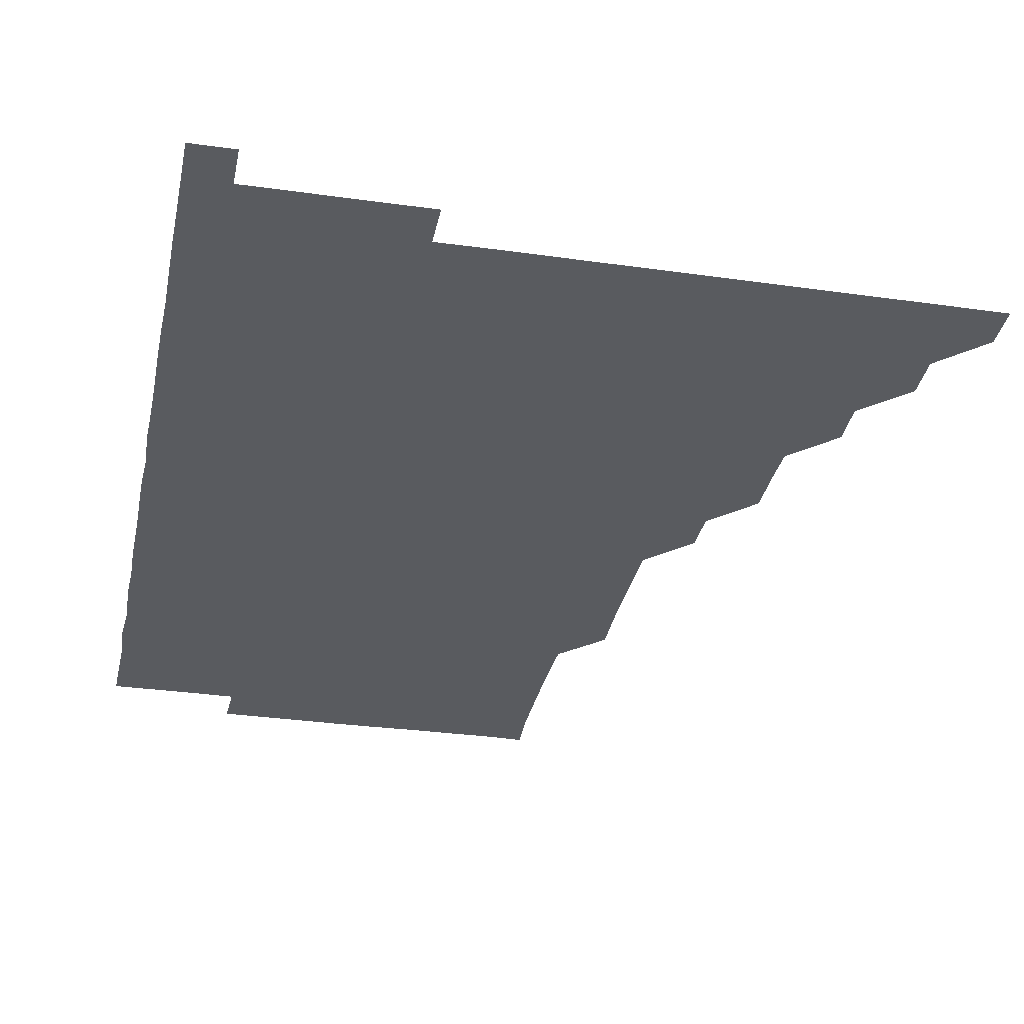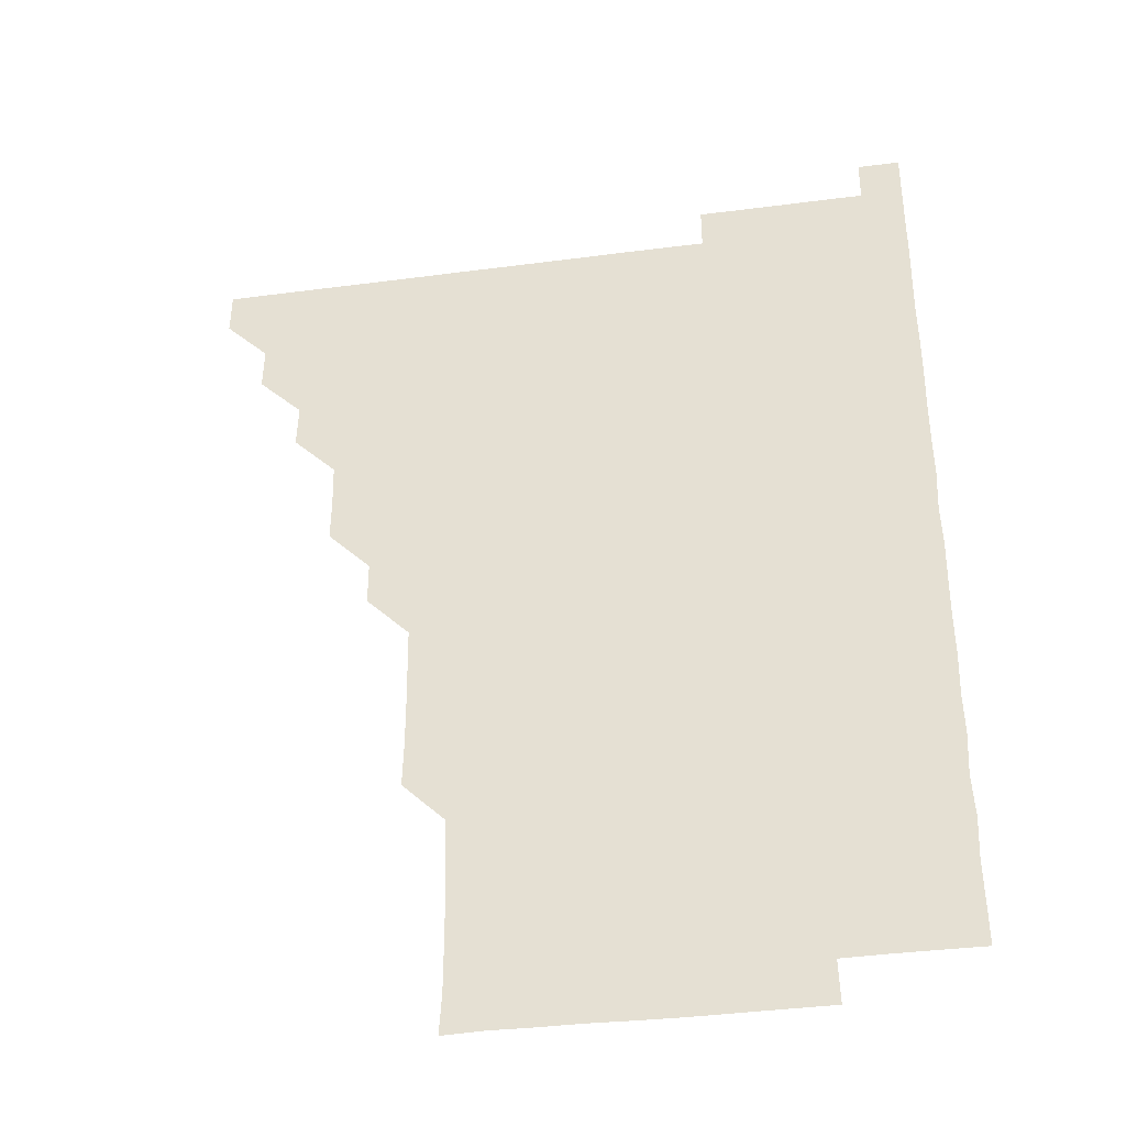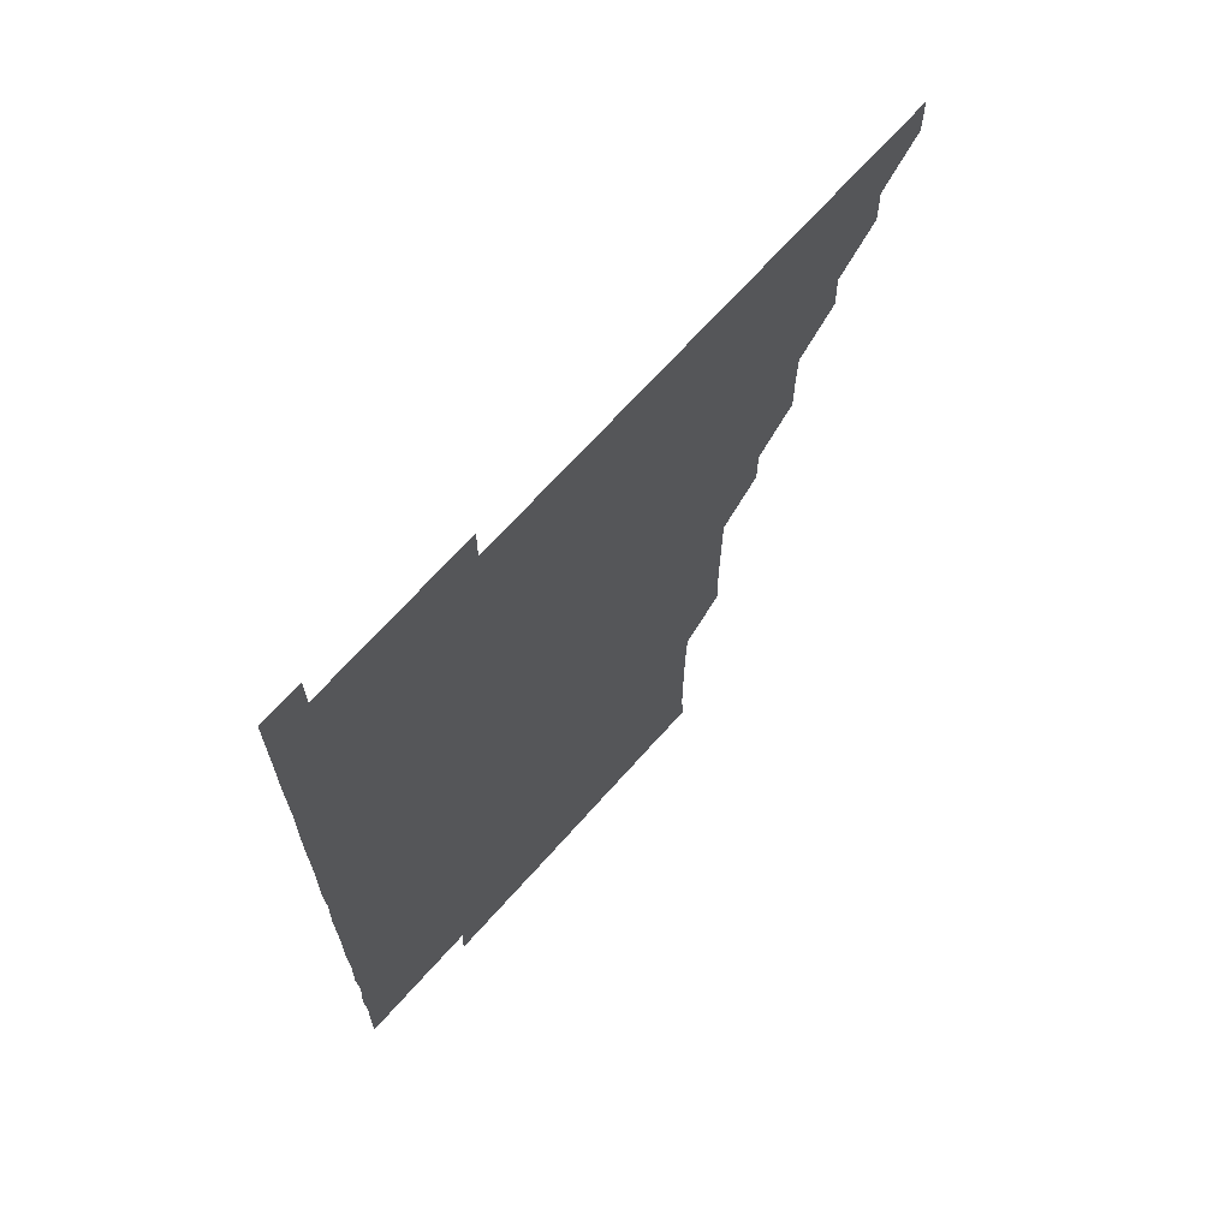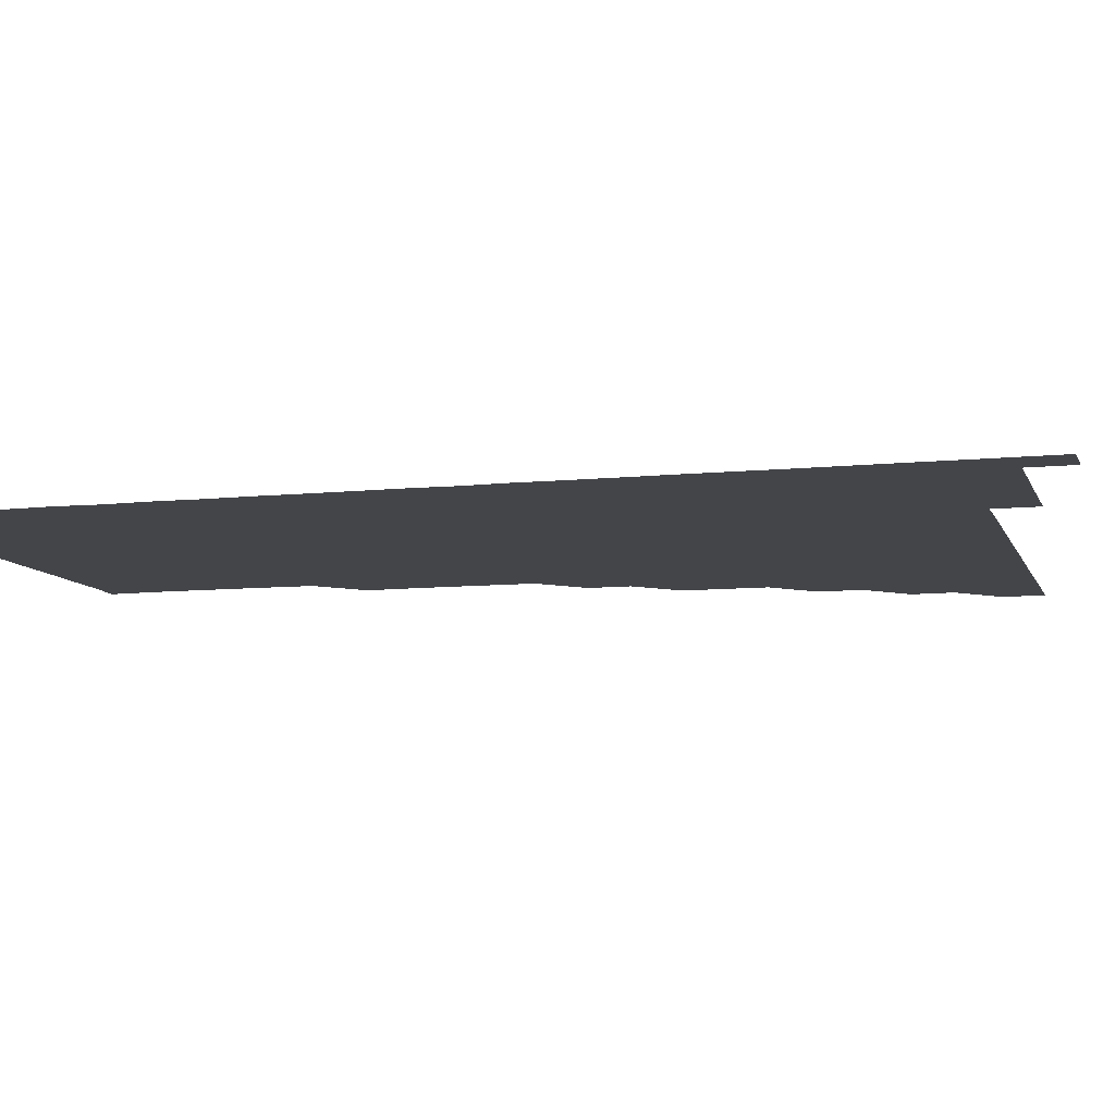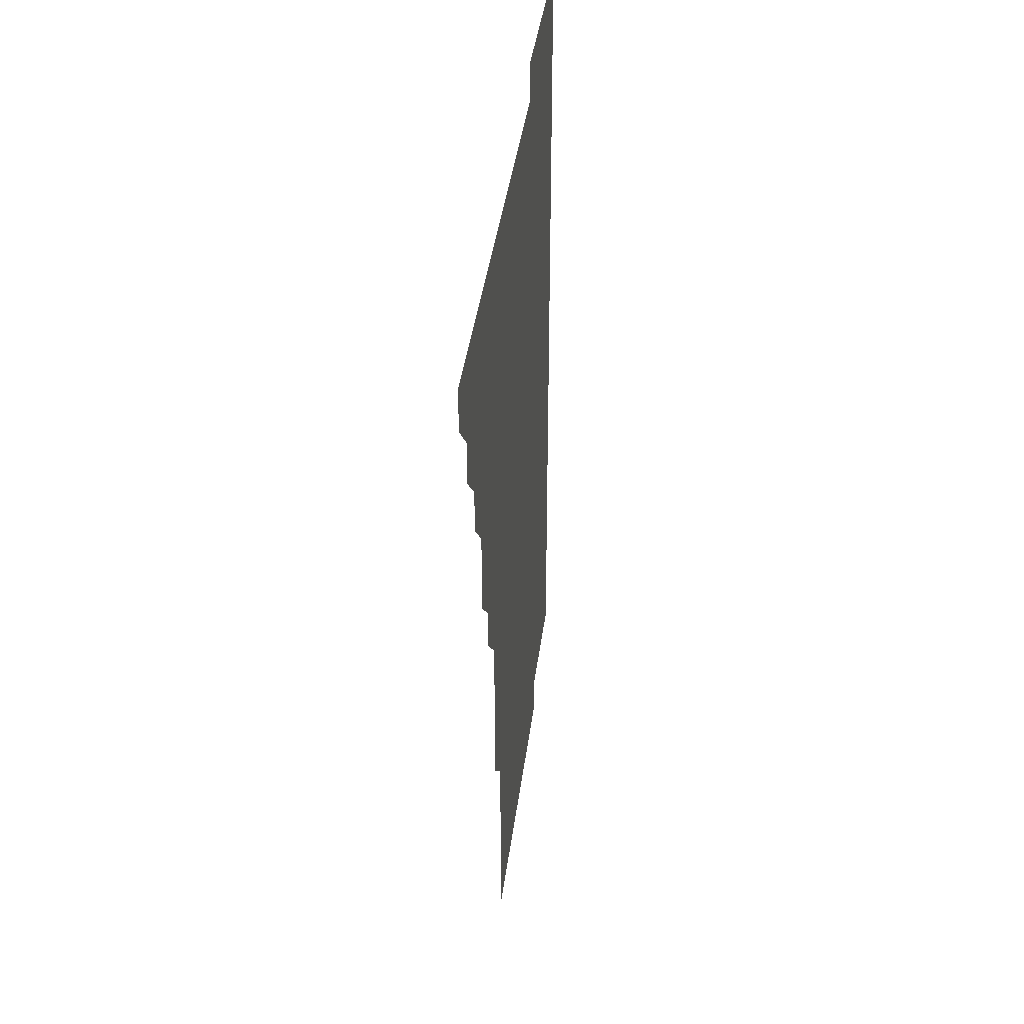
<metadata>
{"format":"obj","ext":"obj","renderer":"f3d","projection":"perspective","resolution":1024,"background":"white","views":[{"elev":-32.0,"azim":168.7,"up":"+Z"},{"elev":-37.4,"azim":9.6,"up":"+Y"},{"elev":68.8,"azim":131.7,"up":"+Y"},{"elev":-9.0,"azim":105.5,"up":"+Z"},{"elev":37.7,"azim":-83.0,"up":"+Y"}]}
</metadata>
<code>
v 465.9 481 0
v 466.1 495.9 0
v 480.8 450.8 0
v 481.1 465.9 0
v 481.1 481 0
v 481 496 0
v 495.8 420.6 0
v 496.2 435.8 0
v 496 451 0
v 496.2 466.1 0
v 496 481 0
v 496 496 0
v 511 375.6 0
v 511.1 390.6 0
v 510.8 405.7 0
v 511.3 421.3 0
v 511 436 0
v 511.1 451.1 0
v 511 466 0
v 511 481 0
v 511 496 0
v 525.9 345.6 0
v 525.9 360.6 0
v 526.1 376.2 0
v 526.1 391.3 0
v 526.2 406.3 0
v 526 421 0
v 526.1 436.1 0
v 526 451 0
v 526 466 0
v 526 481 0
v 526 496 0
v 541 270.3 0
v 541.4 285.3 0
v 541.4 300.5 0
v 541.2 315.5 0
v 541 330.7 0
v 541.1 346.2 0
v 541.1 361.1 0
v 541 375.9 0
v 540.9 390.7 0
v 540.9 405.9 0
v 541.1 421.1 0
v 541.1 436.1 0
v 541 451 0
v 541 466 0
v 541 481 0
v 541 496 0
v 555.9 180.7 0
v 556.7 195 0
v 556.7 209.9 0
v 556.7 225.2 0
v 556.4 240.3 0
v 556 255.6 0
v 556.2 271.3 0
v 556.1 286.1 0
v 556 301 0
v 556.1 316.1 0
v 556 331 0
v 556.1 346.1 0
v 556 361 0
v 556.1 376.2 0
v 556.1 391.1 0
v 556.1 406.1 0
v 556.1 421.1 0
v 556 436 0
v 556.1 451 0
v 556 466 0
v 556 481 0
v 556 496.1 0
v 570.1 181.2 0
v 571 196.3 0
v 571.4 211.3 0
v 571.1 226.1 0
v 571.2 241.3 0
v 570.9 255.9 0
v 571 271.3 0
v 571.2 286.3 0
v 571.1 301.1 0
v 571.1 316.2 0
v 571.1 331 0
v 571 346.1 0
v 571.1 361.1 0
v 571 376 0
v 571.1 391.1 0
v 571.1 406.1 0
v 571 421 0
v 571 436 0
v 571.1 451 0
v 571 466 0
v 571 481 0
v 571 496 0
v 585.2 181 0
v 585.9 195.9 0
v 586 211.4 0
v 586.1 226.3 0
v 586 241.3 0
v 586.1 256.2 0
v 586.1 270.9 0
v 586 286.1 0
v 586.1 301.3 0
v 586 315.9 0
v 586 331.2 0
v 586 346.1 0
v 586.1 361.1 0
v 586 376 0
v 586 391.1 0
v 586 406 0
v 586 421.1 0
v 586 436 0
v 586 451 0
v 586 466 0
v 586 480.9 0
v 586 496.1 0
v 600.3 181.1 0
v 601.2 196.4 0
v 601.1 211.3 0
v 601.1 226 0
v 601 241.1 0
v 601 255.8 0
v 601 271.3 0
v 601.1 286.1 0
v 601 300.9 0
v 601.1 316.3 0
v 601 331 0
v 601 345.9 0
v 601 361 0
v 601 376.1 0
v 601 391.1 0
v 601.1 406.1 0
v 601 420.9 0
v 601 436 0
v 601 451 0
v 601 466 0
v 601.1 480.9 0
v 601 496 0
v 615.7 180.7 0
v 616.2 196.2 0
v 616 211.1 0
v 616.1 226.3 0
v 615.9 240.9 0
v 616 256.4 0
v 616 271.1 0
v 616 286.1 0
v 616.1 301.2 0
v 616 316 0
v 616 331.1 0
v 616 346.1 0
v 616 361.2 0
v 616 376 0
v 616 390.8 0
v 616 406.2 0
v 616 421 0
v 616.1 436 0
v 616 451 0
v 616 466 0
v 616 480.9 0
v 616 496.1 0
v 630.9 180.6 0
v 630.9 196.2 0
v 630.9 211.4 0
v 631.1 226.2 0
v 631.1 241.2 0
v 631 255.9 0
v 631 271 0
v 631 285.9 0
v 630.9 301.1 0
v 631 316.2 0
v 631 331 0
v 631 346.1 0
v 631 361 0
v 631 376.1 0
v 631 391.1 0
v 631 406.1 0
v 631 420.9 0
v 631 436.2 0
v 631 451 0
v 631 466 0
v 631 481 0
v 630.9 496.1 0
v 646 180.6 0
v 646 196.4 0
v 646 210.8 0
v 645.7 226.3 0
v 646.2 241.1 0
v 646.1 255.9 0
v 646 271.1 0
v 646 286.1 0
v 646 300.9 0
v 646 316.2 0
v 646 331 0
v 645.9 346.2 0
v 646 361 0
v 646 376.1 0
v 646 391 0
v 645.9 406.2 0
v 646 420.9 0
v 646 436 0
v 646 451 0
v 646 466 0
v 646 481 0
v 646.1 495.9 0
v 646 511.1 0
v 661.2 180.7 0
v 660.9 196.2 0
v 661 211.4 0
v 661.1 225.6 0
v 660.8 241.2 0
v 661 256.2 0
v 661 271.1 0
v 661 286.2 0
v 661 300.9 0
v 660.9 316.1 0
v 661 331.1 0
v 661.1 345.9 0
v 661 361.1 0
v 661 376.1 0
v 661 391 0
v 661 406 0
v 661 421 0
v 661 436.2 0
v 661 451 0
v 661 466 0
v 661 481 0
v 661 496 0
v 660.9 511 0
v 676.1 180.7 0
v 675.6 195.8 0
v 675.9 211 0
v 676.1 226.1 0
v 675.8 241.1 0
v 675.8 256.3 0
v 675.8 271.4 0
v 675.9 286.2 0
v 676 301.2 0
v 675.8 316.3 0
v 676 331 0
v 676 346.1 0
v 676 361 0
v 675.9 376.1 0
v 675.9 391.1 0
v 675.8 406.3 0
v 676 421 0
v 675.9 436.1 0
v 676 451 0
v 676 466 0
v 676 481 0
v 676 495.9 0
v 676 511 0
v 691.5 196 0
v 690.9 211.2 0
v 690.8 226.6 0
v 691 241.1 0
v 691 256 0
v 691 271 0
v 690.9 286.1 0
v 690.8 301.3 0
v 690.9 316.1 0
v 691 331 0
v 690.9 346.1 0
v 690.9 361.1 0
v 691 376.1 0
v 690.9 391.1 0
v 691.1 405.9 0
v 691 421.1 0
v 691 436 0
v 690.9 451.2 0
v 691 466.1 0
v 691 481 0
v 691 496 0
v 691 511 0
v 706.6 196 0
v 705.8 211.3 0
v 706.1 225.9 0
v 705.7 241.5 0
v 705.9 256 0
v 705.8 271.3 0
v 705.9 286 0
v 705.7 301.3 0
v 705.8 316.1 0
v 705.9 331.1 0
v 705.7 346.3 0
v 705.7 361.1 0
v 705.9 376.2 0
v 706 391 0
v 705.9 406.1 0
v 705.6 421.3 0
v 705.9 436 0
v 706 451 0
v 705.9 466.1 0
v 705.9 481.1 0
v 706 496 0
v 706 510.9 0
v 706 526.1 0
v 721.1 195.9 0
v 720.9 210.4 0
v 720.7 225.4 0
v 721.3 240.2 0
v 720.4 255.3 0
v 721.2 270.4 0
v 720.8 285.3 0
v 721.1 300.4 0
v 721 315.4 0
v 721 330.5 0
v 721.2 345.4 0
v 720.7 360.5 0
v 721.3 375.6 0
v 721 390.6 0
v 721 405.6 0
v 721.2 420.6 0
v 721.1 435.6 0
v 720.8 450.8 0
v 721 465.9 0
v 721.1 480.9 0
v 721 496 0
v 721 511 0
v 721 526 0
f 4 5 1
f 1 5 2
f 5 6 2
f 8 9 3
f 3 9 4
f 9 10 4
f 4 10 5
f 10 11 5
f 5 11 6
f 11 12 6
f 15 16 7
f 7 16 8
f 16 17 8
f 8 17 9
f 17 18 9
f 9 18 10
f 18 19 10
f 10 19 11
f 19 20 11
f 11 20 12
f 20 21 12
f 23 24 13
f 13 24 14
f 24 25 14
f 14 25 15
f 25 26 15
f 15 26 16
f 26 27 16
f 16 27 17
f 27 28 17
f 17 28 18
f 28 29 18
f 18 29 19
f 29 30 19
f 19 30 20
f 30 31 20
f 20 31 21
f 31 32 21
f 37 38 22
f 22 38 23
f 38 39 23
f 23 39 24
f 39 40 24
f 24 40 25
f 40 41 25
f 25 41 26
f 41 42 26
f 26 42 27
f 42 43 27
f 27 43 28
f 43 44 28
f 28 44 29
f 44 45 29
f 29 45 30
f 45 46 30
f 30 46 31
f 46 47 31
f 31 47 32
f 47 48 32
f 54 55 33
f 33 55 34
f 55 56 34
f 34 56 35
f 56 57 35
f 35 57 36
f 57 58 36
f 36 58 37
f 58 59 37
f 37 59 38
f 59 60 38
f 38 60 39
f 60 61 39
f 39 61 40
f 61 62 40
f 40 62 41
f 62 63 41
f 41 63 42
f 63 64 42
f 42 64 43
f 64 65 43
f 43 65 44
f 65 66 44
f 44 66 45
f 66 67 45
f 45 67 46
f 67 68 46
f 46 68 47
f 68 69 47
f 47 69 48
f 69 70 48
f 49 71 50
f 71 72 50
f 50 72 51
f 72 73 51
f 51 73 52
f 73 74 52
f 52 74 53
f 74 75 53
f 53 75 54
f 75 76 54
f 54 76 55
f 76 77 55
f 55 77 56
f 77 78 56
f 56 78 57
f 78 79 57
f 57 79 58
f 79 80 58
f 58 80 59
f 80 81 59
f 59 81 60
f 81 82 60
f 60 82 61
f 82 83 61
f 61 83 62
f 83 84 62
f 62 84 63
f 84 85 63
f 63 85 64
f 85 86 64
f 64 86 65
f 86 87 65
f 65 87 66
f 87 88 66
f 66 88 67
f 88 89 67
f 67 89 68
f 89 90 68
f 68 90 69
f 90 91 69
f 69 91 70
f 91 92 70
f 71 93 72
f 93 94 72
f 72 94 73
f 94 95 73
f 73 95 74
f 95 96 74
f 74 96 75
f 96 97 75
f 75 97 76
f 97 98 76
f 76 98 77
f 98 99 77
f 77 99 78
f 99 100 78
f 78 100 79
f 100 101 79
f 79 101 80
f 101 102 80
f 80 102 81
f 102 103 81
f 81 103 82
f 103 104 82
f 82 104 83
f 104 105 83
f 83 105 84
f 105 106 84
f 84 106 85
f 106 107 85
f 85 107 86
f 107 108 86
f 86 108 87
f 108 109 87
f 87 109 88
f 109 110 88
f 88 110 89
f 110 111 89
f 89 111 90
f 111 112 90
f 90 112 91
f 112 113 91
f 91 113 92
f 113 114 92
f 93 115 94
f 115 116 94
f 94 116 95
f 116 117 95
f 95 117 96
f 117 118 96
f 96 118 97
f 118 119 97
f 97 119 98
f 119 120 98
f 98 120 99
f 120 121 99
f 99 121 100
f 121 122 100
f 100 122 101
f 122 123 101
f 101 123 102
f 123 124 102
f 102 124 103
f 124 125 103
f 103 125 104
f 125 126 104
f 104 126 105
f 126 127 105
f 105 127 106
f 127 128 106
f 106 128 107
f 128 129 107
f 107 129 108
f 129 130 108
f 108 130 109
f 130 131 109
f 109 131 110
f 131 132 110
f 110 132 111
f 132 133 111
f 111 133 112
f 133 134 112
f 112 134 113
f 134 135 113
f 113 135 114
f 135 136 114
f 115 137 116
f 137 138 116
f 116 138 117
f 138 139 117
f 117 139 118
f 139 140 118
f 118 140 119
f 140 141 119
f 119 141 120
f 141 142 120
f 120 142 121
f 142 143 121
f 121 143 122
f 143 144 122
f 122 144 123
f 144 145 123
f 123 145 124
f 145 146 124
f 124 146 125
f 146 147 125
f 125 147 126
f 147 148 126
f 126 148 127
f 148 149 127
f 127 149 128
f 149 150 128
f 128 150 129
f 150 151 129
f 129 151 130
f 151 152 130
f 130 152 131
f 152 153 131
f 131 153 132
f 153 154 132
f 132 154 133
f 154 155 133
f 133 155 134
f 155 156 134
f 134 156 135
f 156 157 135
f 135 157 136
f 157 158 136
f 137 159 138
f 159 160 138
f 138 160 139
f 160 161 139
f 139 161 140
f 161 162 140
f 140 162 141
f 162 163 141
f 141 163 142
f 163 164 142
f 142 164 143
f 164 165 143
f 143 165 144
f 165 166 144
f 144 166 145
f 166 167 145
f 145 167 146
f 167 168 146
f 146 168 147
f 168 169 147
f 147 169 148
f 169 170 148
f 148 170 149
f 170 171 149
f 149 171 150
f 171 172 150
f 150 172 151
f 172 173 151
f 151 173 152
f 173 174 152
f 152 174 153
f 174 175 153
f 153 175 154
f 175 176 154
f 154 176 155
f 176 177 155
f 155 177 156
f 177 178 156
f 156 178 157
f 178 179 157
f 157 179 158
f 179 180 158
f 159 181 160
f 181 182 160
f 160 182 161
f 182 183 161
f 161 183 162
f 183 184 162
f 162 184 163
f 184 185 163
f 163 185 164
f 185 186 164
f 164 186 165
f 186 187 165
f 165 187 166
f 187 188 166
f 166 188 167
f 188 189 167
f 167 189 168
f 189 190 168
f 168 190 169
f 190 191 169
f 169 191 170
f 191 192 170
f 170 192 171
f 192 193 171
f 171 193 172
f 193 194 172
f 172 194 173
f 194 195 173
f 173 195 174
f 195 196 174
f 174 196 175
f 196 197 175
f 175 197 176
f 197 198 176
f 176 198 177
f 198 199 177
f 177 199 178
f 199 200 178
f 178 200 179
f 200 201 179
f 179 201 180
f 201 202 180
f 181 204 182
f 204 205 182
f 182 205 183
f 205 206 183
f 183 206 184
f 206 207 184
f 184 207 185
f 207 208 185
f 185 208 186
f 208 209 186
f 186 209 187
f 209 210 187
f 187 210 188
f 210 211 188
f 188 211 189
f 211 212 189
f 189 212 190
f 212 213 190
f 190 213 191
f 213 214 191
f 191 214 192
f 214 215 192
f 192 215 193
f 215 216 193
f 193 216 194
f 216 217 194
f 194 217 195
f 217 218 195
f 195 218 196
f 218 219 196
f 196 219 197
f 219 220 197
f 197 220 198
f 220 221 198
f 198 221 199
f 221 222 199
f 199 222 200
f 222 223 200
f 200 223 201
f 223 224 201
f 201 224 202
f 224 225 202
f 202 225 203
f 225 226 203
f 204 227 205
f 227 228 205
f 205 228 206
f 228 229 206
f 206 229 207
f 229 230 207
f 207 230 208
f 230 231 208
f 208 231 209
f 231 232 209
f 209 232 210
f 232 233 210
f 210 233 211
f 233 234 211
f 211 234 212
f 234 235 212
f 212 235 213
f 235 236 213
f 213 236 214
f 236 237 214
f 214 237 215
f 237 238 215
f 215 238 216
f 238 239 216
f 216 239 217
f 239 240 217
f 217 240 218
f 240 241 218
f 218 241 219
f 241 242 219
f 219 242 220
f 242 243 220
f 220 243 221
f 243 244 221
f 221 244 222
f 244 245 222
f 222 245 223
f 245 246 223
f 223 246 224
f 246 247 224
f 224 247 225
f 247 248 225
f 225 248 226
f 248 249 226
f 228 250 229
f 250 251 229
f 229 251 230
f 251 252 230
f 230 252 231
f 252 253 231
f 231 253 232
f 253 254 232
f 232 254 233
f 254 255 233
f 233 255 234
f 255 256 234
f 234 256 235
f 256 257 235
f 235 257 236
f 257 258 236
f 236 258 237
f 258 259 237
f 237 259 238
f 259 260 238
f 238 260 239
f 260 261 239
f 239 261 240
f 261 262 240
f 240 262 241
f 262 263 241
f 241 263 242
f 263 264 242
f 242 264 243
f 264 265 243
f 243 265 244
f 265 266 244
f 244 266 245
f 266 267 245
f 245 267 246
f 267 268 246
f 246 268 247
f 268 269 247
f 247 269 248
f 269 270 248
f 248 270 249
f 270 271 249
f 250 272 251
f 272 273 251
f 251 273 252
f 273 274 252
f 252 274 253
f 274 275 253
f 253 275 254
f 275 276 254
f 254 276 255
f 276 277 255
f 255 277 256
f 277 278 256
f 256 278 257
f 278 279 257
f 257 279 258
f 279 280 258
f 258 280 259
f 280 281 259
f 259 281 260
f 281 282 260
f 260 282 261
f 282 283 261
f 261 283 262
f 283 284 262
f 262 284 263
f 284 285 263
f 263 285 264
f 285 286 264
f 264 286 265
f 286 287 265
f 265 287 266
f 287 288 266
f 266 288 267
f 288 289 267
f 267 289 268
f 289 290 268
f 268 290 269
f 290 291 269
f 269 291 270
f 291 292 270
f 270 292 271
f 292 293 271
f 272 295 273
f 295 296 273
f 273 296 274
f 296 297 274
f 274 297 275
f 297 298 275
f 275 298 276
f 298 299 276
f 276 299 277
f 299 300 277
f 277 300 278
f 300 301 278
f 278 301 279
f 301 302 279
f 279 302 280
f 302 303 280
f 280 303 281
f 303 304 281
f 281 304 282
f 304 305 282
f 282 305 283
f 305 306 283
f 283 306 284
f 306 307 284
f 284 307 285
f 307 308 285
f 285 308 286
f 308 309 286
f 286 309 287
f 309 310 287
f 287 310 288
f 310 311 288
f 288 311 289
f 311 312 289
f 289 312 290
f 312 313 290
f 290 313 291
f 313 314 291
f 291 314 292
f 314 315 292
f 292 315 293
f 315 316 293
f 293 316 294
f 316 317 294

</code>
